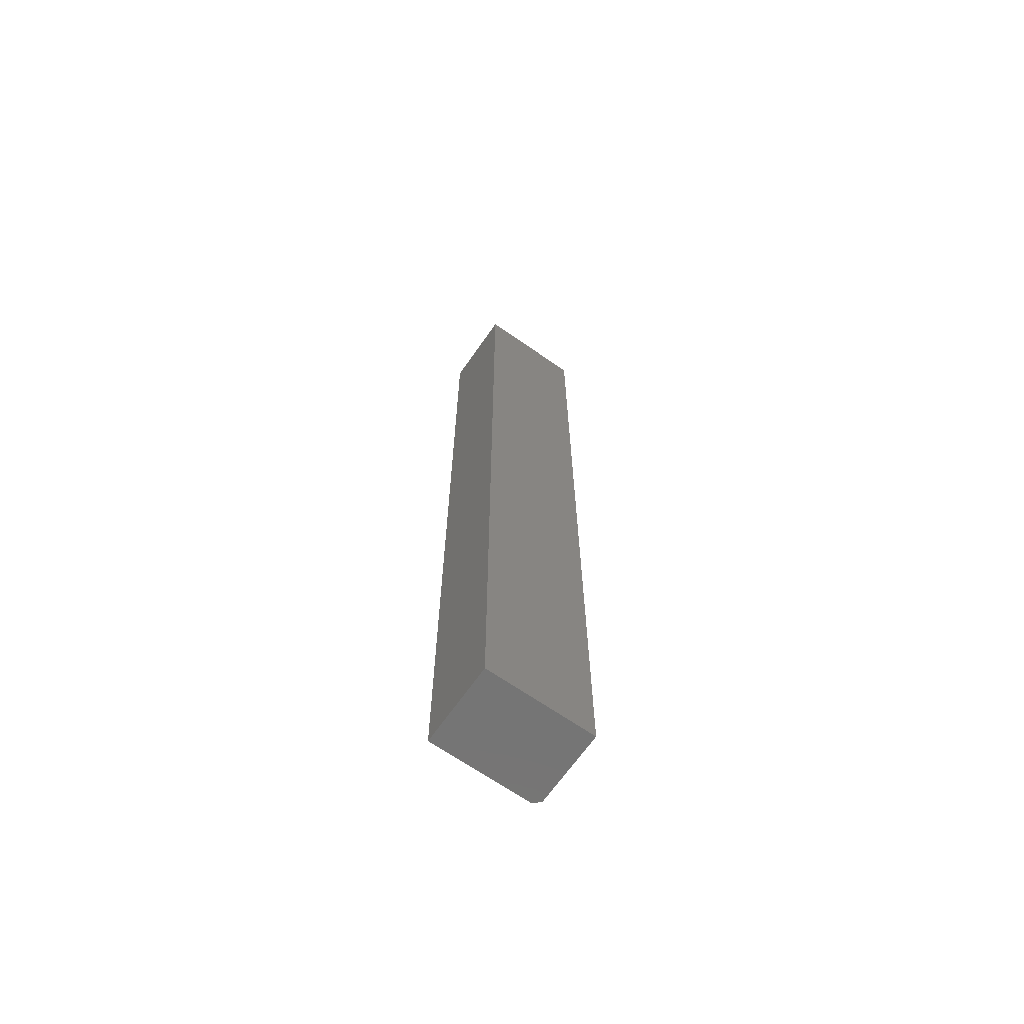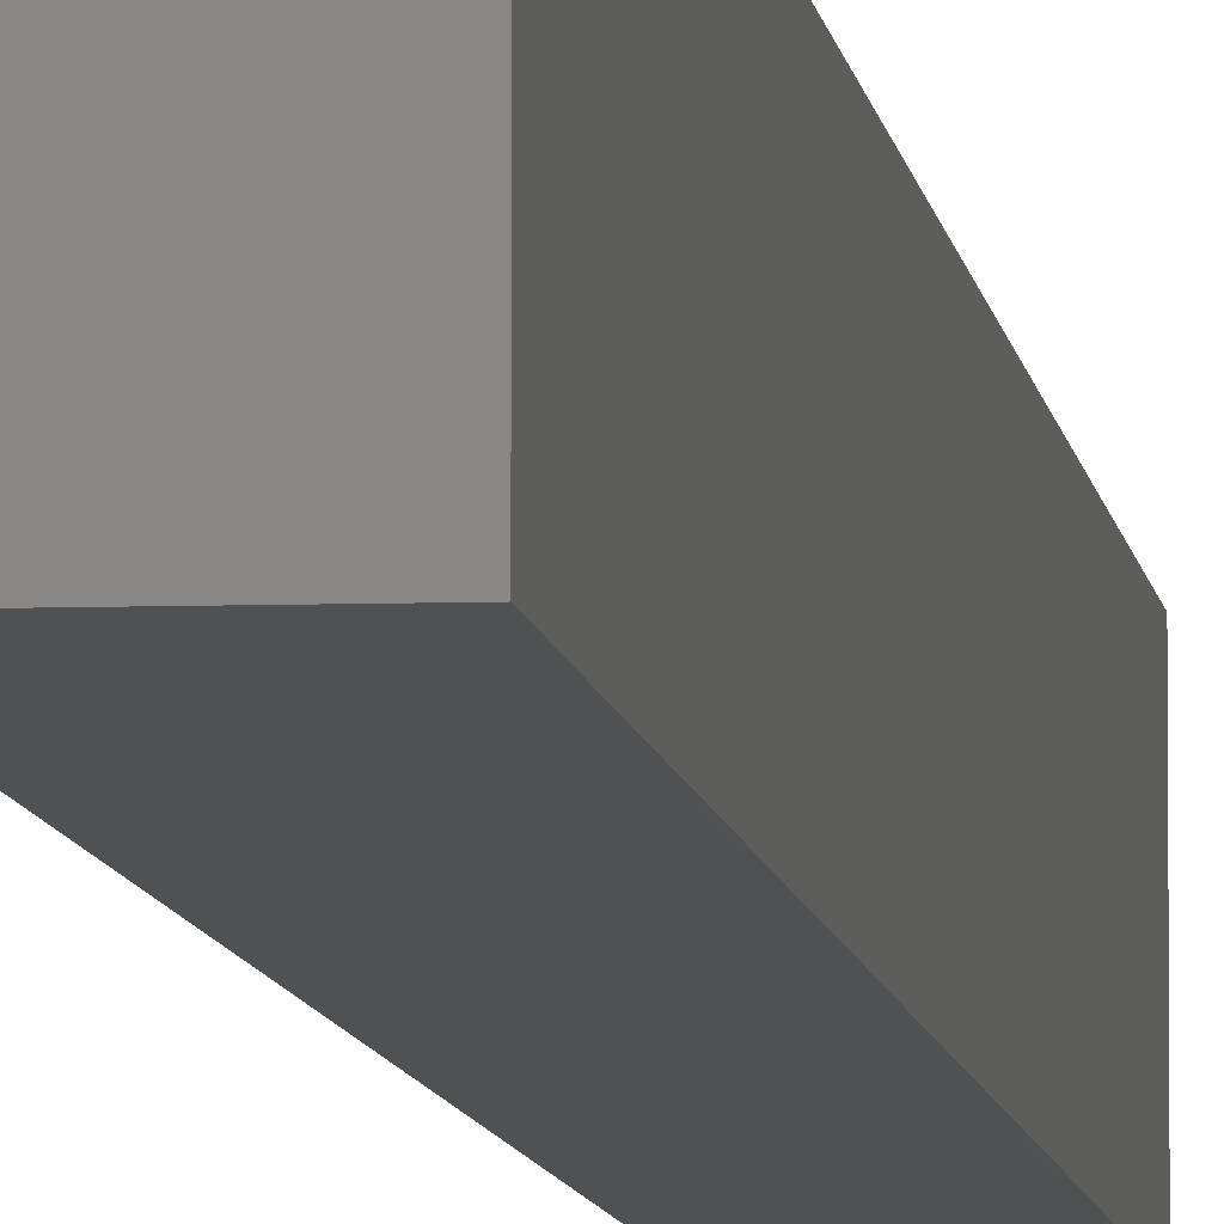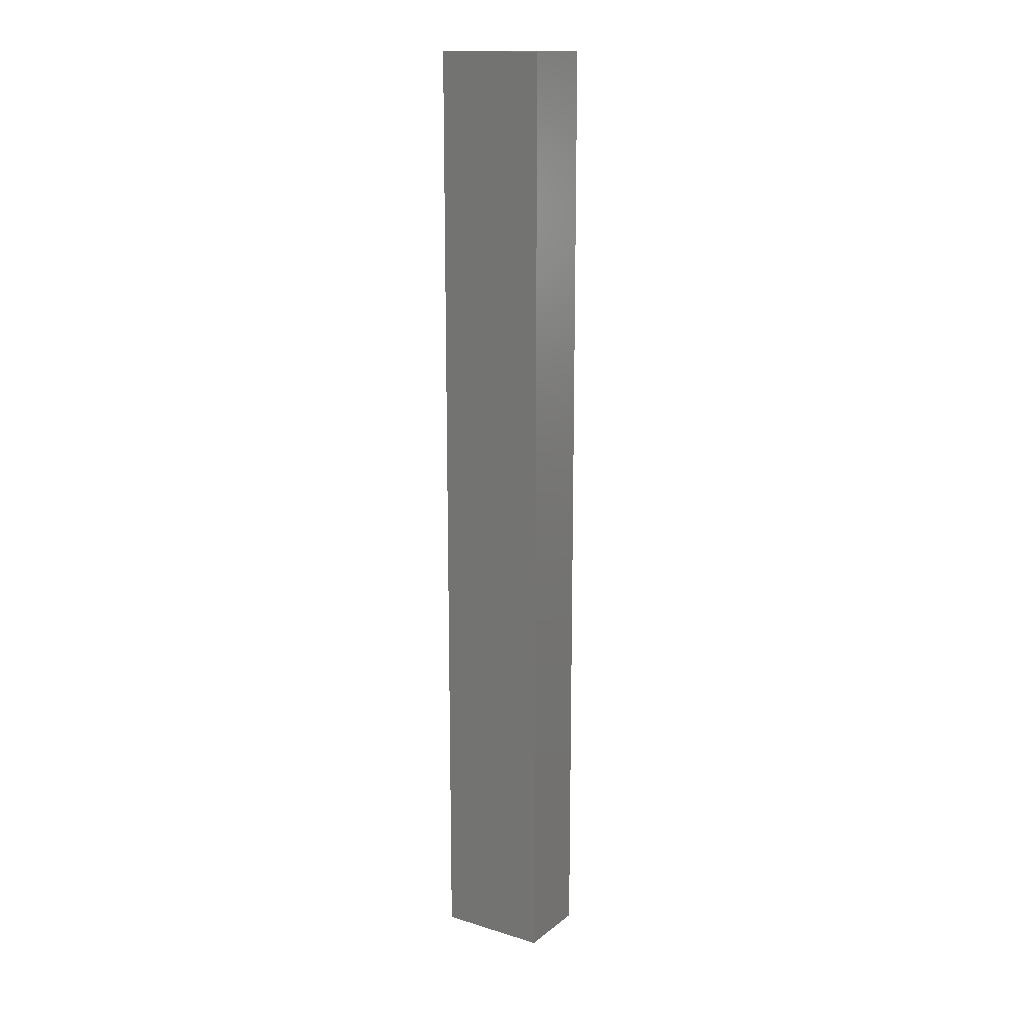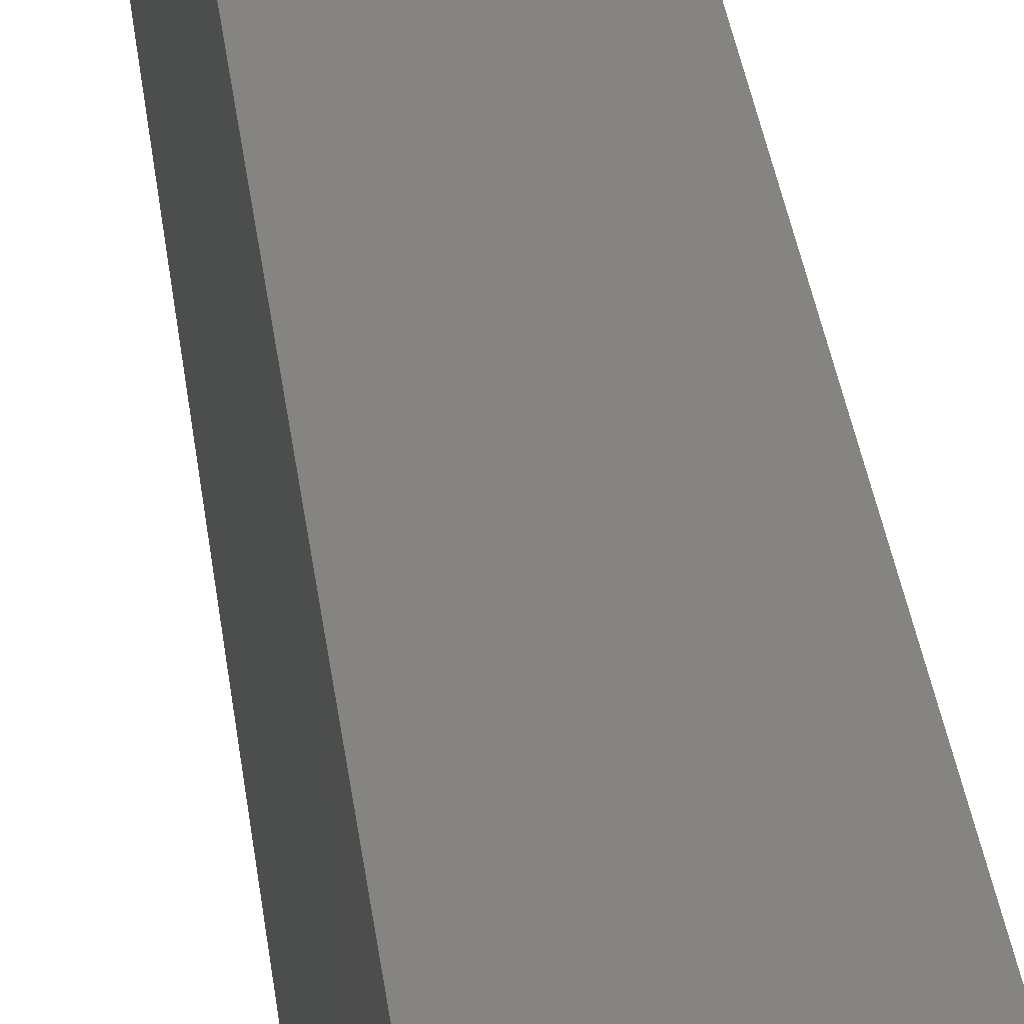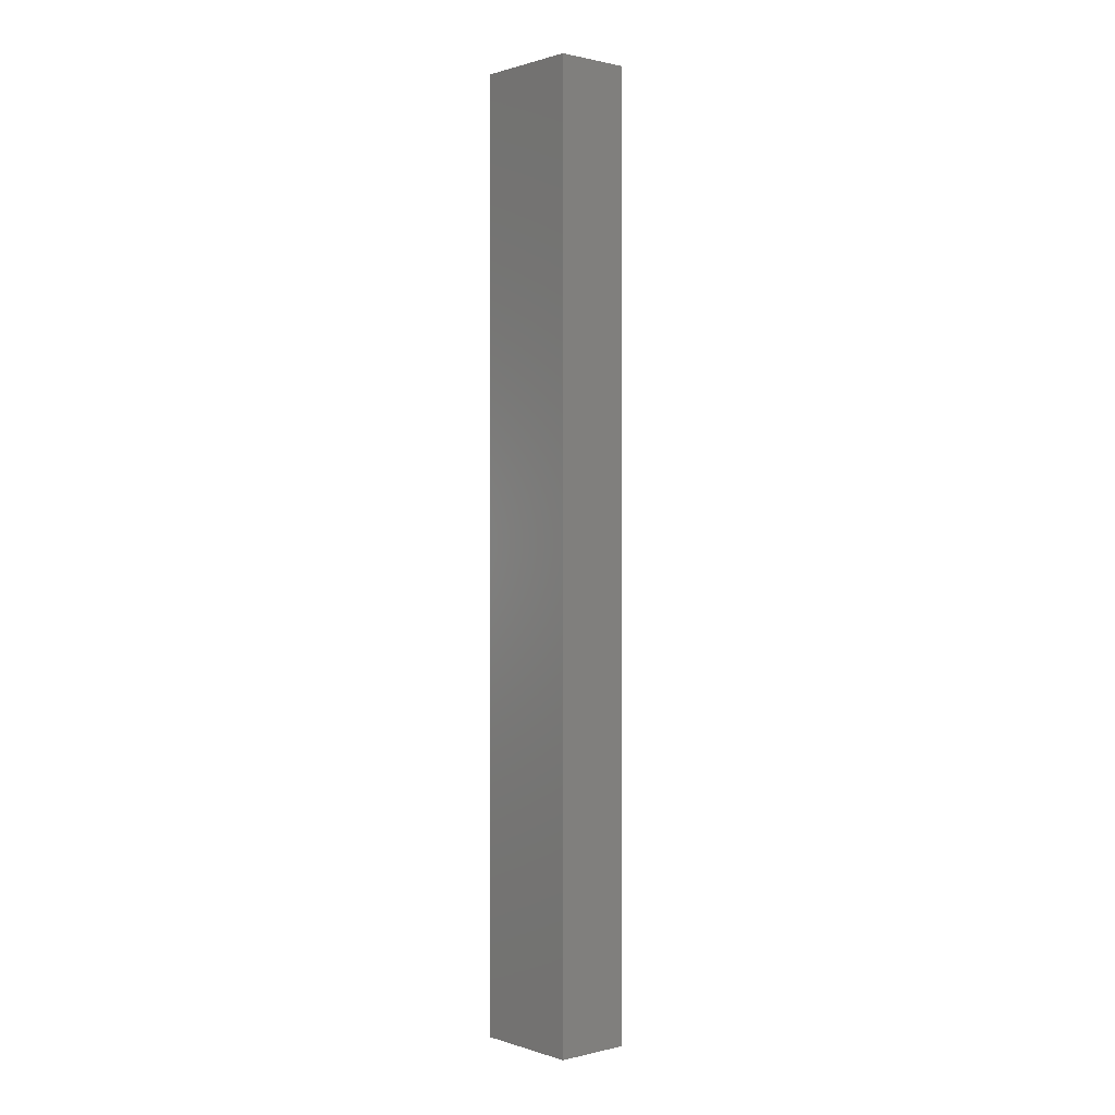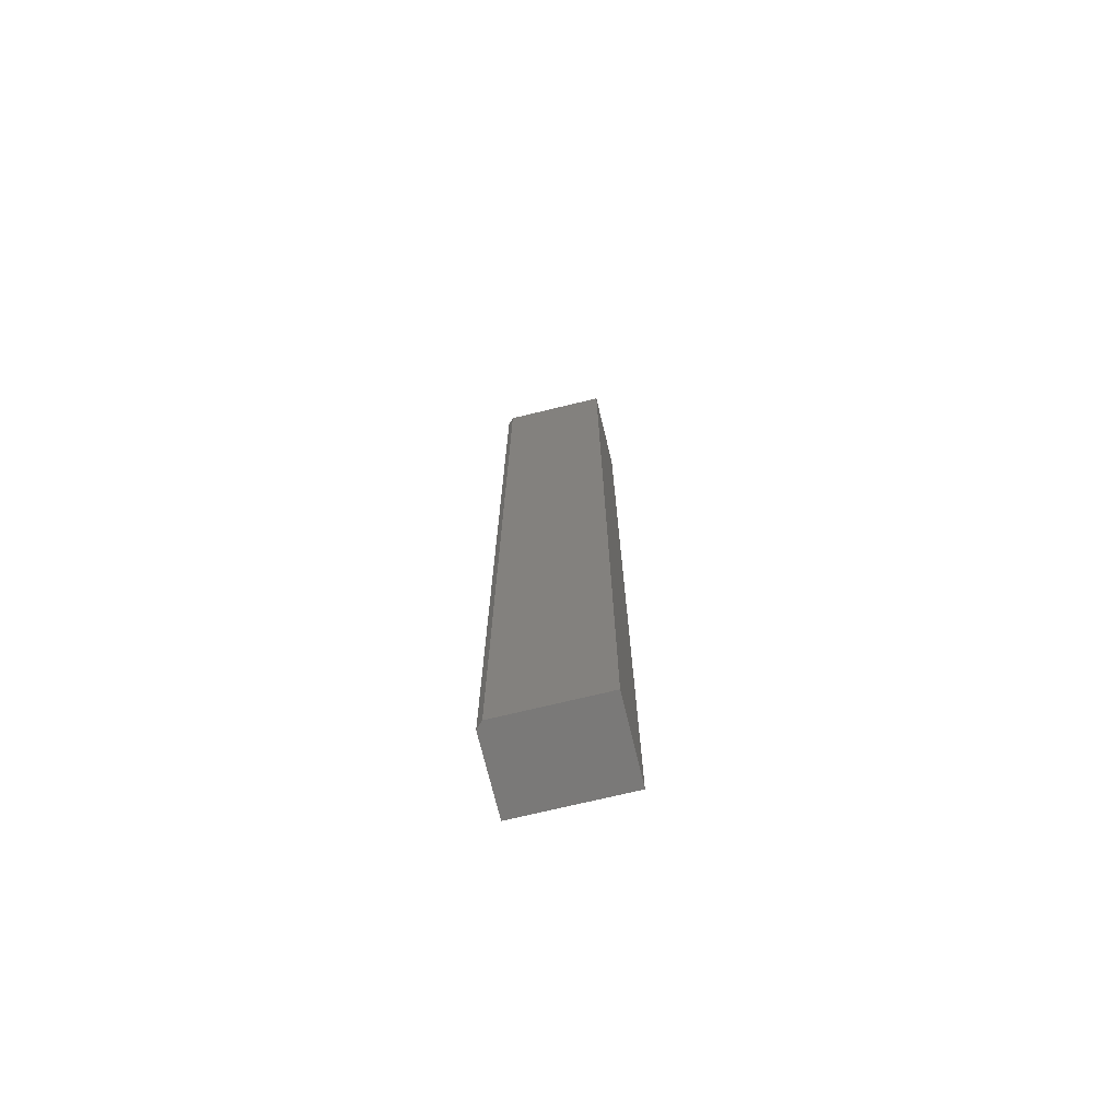
<metadata>
{"format":"stl","ext":"stl","renderer":"f3d","projection":"perspective","resolution":1024,"background":"white","views":[{"elev":-67.1,"azim":-124.9,"up":"+Z"},{"elev":-6.7,"azim":-173.9,"up":"+Y"},{"elev":15.2,"azim":-57.3,"up":"+Z"},{"elev":19.6,"azim":-4.2,"up":"+Y"},{"elev":0.7,"azim":-40.9,"up":"+Z"},{"elev":-72.3,"azim":103.6,"up":"+Z"}]}
</metadata>
<code>
# stl→obj: 10 verts, 16 faces
v 0.1016 -0.5859 -0.75
v 0.1016 -0.4572 -0.75
v 0.1016 -0.5859 0.4297
v 0.1016 -0.4572 0.4297
v 0.09375 -0.5938 0.4297
v -1.31e-16 -0.5938 0.4297
v 0.09375 -0.5938 -0.75
v 0 -0.5938 -0.75
v -1.31e-16 -0.4572 0.4297
v 9.286e-34 -0.4572 -0.75
f 1 2 3
f 3 2 4
f 5 6 7
f 7 6 8
f 4 9 3
f 3 9 6
f 3 6 5
f 10 2 8
f 8 2 1
f 8 1 7
f 3 5 1
f 1 5 7
f 8 6 10
f 10 6 9
f 2 10 4
f 4 10 9

</code>
